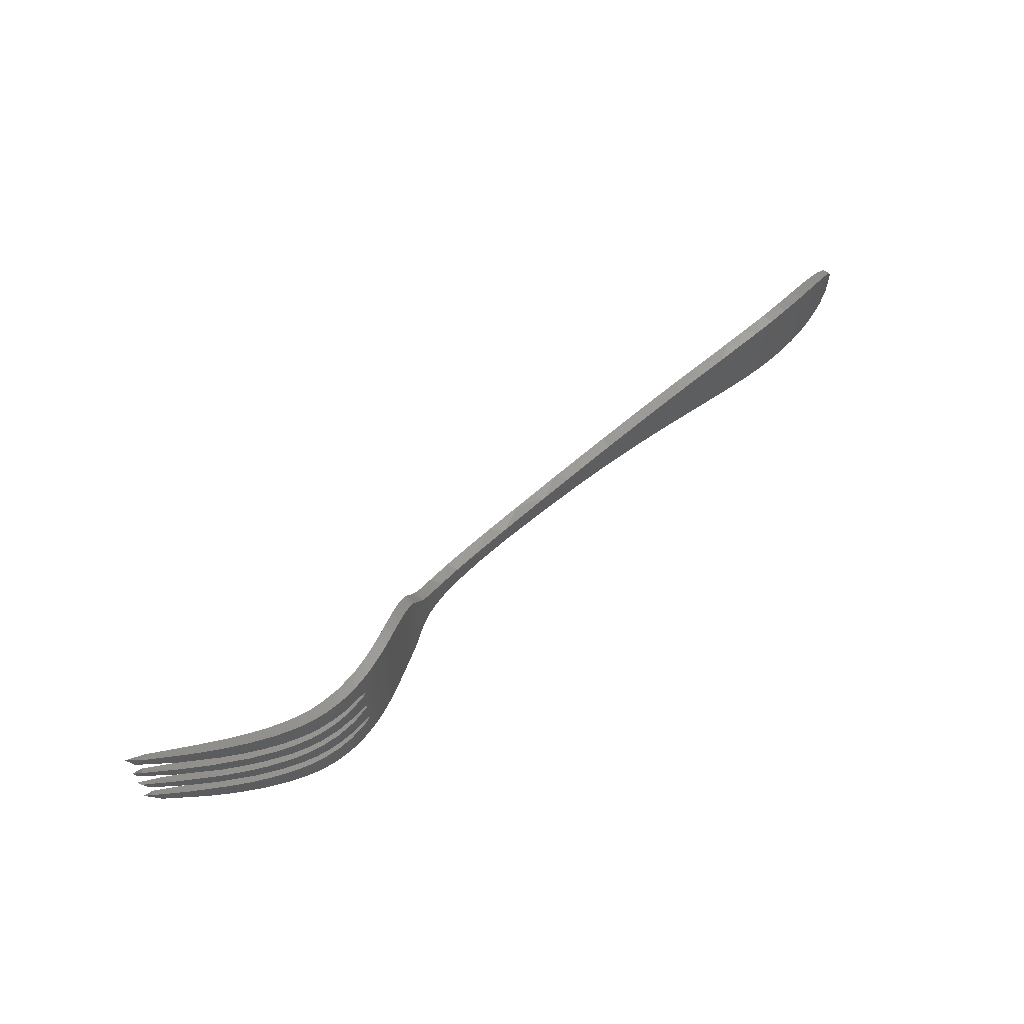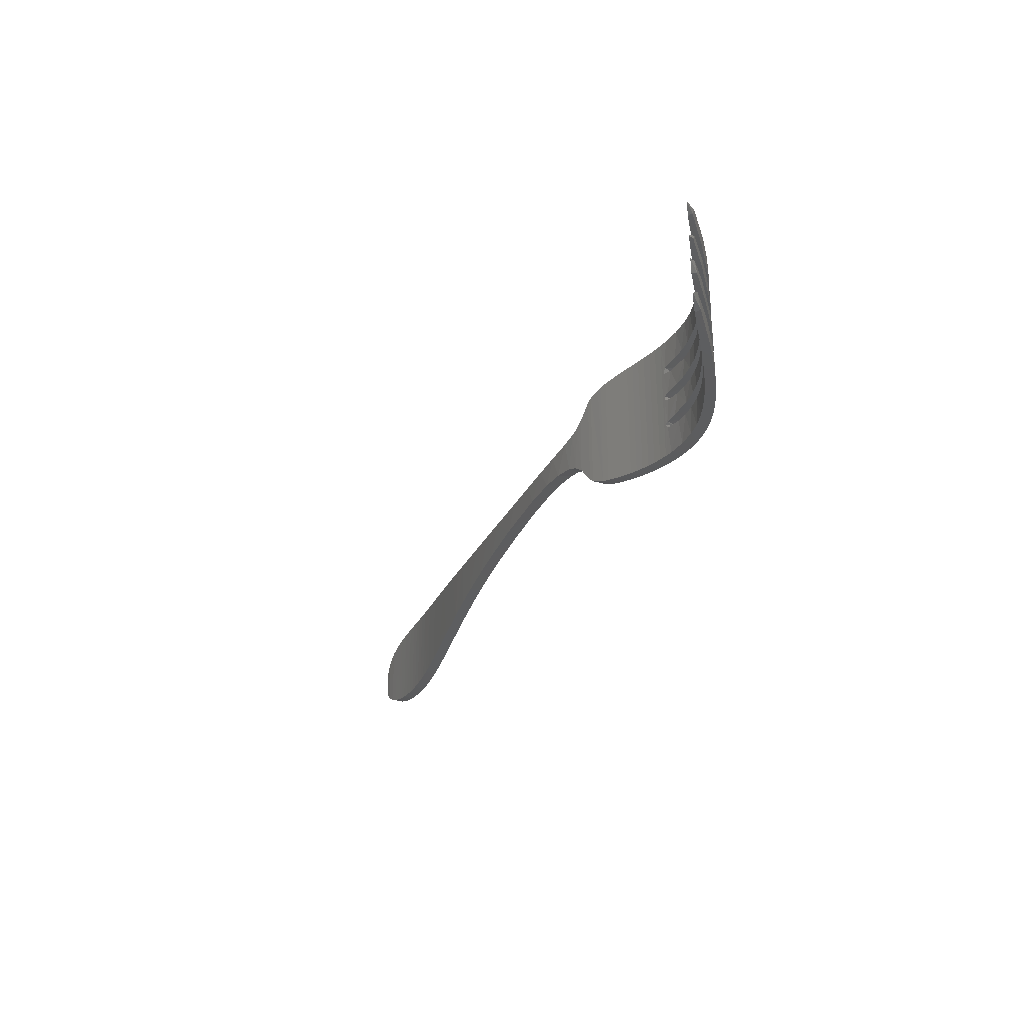
<metadata>
{"format":"stl","ext":"stl","renderer":"f3d","projection":"perspective","resolution":1024,"background":"white","views":[{"elev":60.5,"azim":-45.7,"up":"+Z"},{"elev":-29.5,"azim":-114.9,"up":"+Z"}]}
</metadata>
<code>
# stl→obj: 377 verts, 750 faces
v -39.52 -2.793 8.62
v -37.35 -2.598 14.81
v -39.7 -2.813 15.27
v -36.66 -2.549 9.142
v 46.83 -9.589 19.77
v 45.7 -9.446 4.193
v 50.19 -10 3.75
v 60.77 -10.9 3.161
v 62.74 -10.96 20.66
v 60.77 -10.89 20.69
v 58.76 -10.79 20.63
v 58.76 -10.79 3.22
v 17.48 -5.812 16.33
v 9.816 -5.016 15.64
v 13.79 -5.419 7.867
v -63.73 -7.499 -0.4878
v -65.36 -7.812 24.37
v -63.73 -7.499 24.34
v -65.36 -7.812 -0.5239
v -62.16 -7.128 -0.4204
v -62.16 -7.128 24.27
v -60.63 -6.712 24.2
v -60.63 -6.711 -0.3606
v 54.54 -8.127 20.44
v 54.54 -8.127 3.416
v 52.37 -7.908 3.56
v -57.7 -8.119 24
v -59.13 -8.6 24.1
v -59.13 -8.6 -0.256
v -57.69 -8.118 -0.1555
v -85.42 -6.679 -0.2016
v -82.36 -8.125 -0.3312
v -82.37 -8.123 4.524
v -84.53 -7.11 4.49
v -85.68 -6.531 7.276
v -82.37 -8.123 7.223
v -83.4 -7.684 10.58
v -83.4 -7.684 13.31
v -82.37 -8.123 16.65
v -85.67 -6.531 16.6
v -82.37 -8.123 19.34
v -82.36 -8.125 24.18
v -85.42 -6.679 24.05
v -84.53 -7.11 19.37
v 80.02 -8.644 10.6
v 79.26 -8.515 8.222
v 79.84 -8.59 14.57
v 15.26 -3.234 7.729
v 7.61 -2.471 8.375
v 11.03 -2.799 15.74
v 16.35 -3.351 16.22
v -27.72 -0.1221 14.19
v -23.27 -0.2829 9.692
v -30.71 -0.06936 9.571
v -98.92 2.425 0.6562
v -94.75 -0.7557 4.32
v -101.2 4.277 4.15
v -95.17 -0.4644 10.38
v -101.1 4.168 7.624
v -96.52 0.5631 7.481
v -102.4 5.279 10.16
v -96.52 0.5632 16.39
v -101.1 4.168 16.25
v -95.17 -0.4642 13.5
v -102.4 5.278 13.72
v -101.2 4.277 19.71
v -94.75 -0.7554 19.54
v -98.92 2.425 23.19
v -73.06 -8.229 16.84
v -68.09 -8.183 17.06
v -69.94 -8.289 12.98
v -69.94 -8.289 10.91
v -68.72 -8.221 6.843
v -73.06 -8.229 7.036
v 71.39 -8.585 4.077
v 69.94 -8.625 3.816
v 71.22 -8.59 19.84
v 73.68 -8.512 19.18
v 68.23 -8.657 20.33
v 62.71 -8.626 20.66
v 65.25 -8.671 20.59
v 64.61 -8.663 3.234
v 62.71 -8.626 3.197
v -107.2 9.48 3.666
v -105.7 8.161 1.473
v -106.7 9.063 8.032
v -106.7 9.063 15.84
v -105.7 8.161 22.38
v -107.2 9.479 20.19
v -74.23 -10.42 4.685
v -77.67 -9.782 4.607
v -75.4 -10.27 -0.5233
v -73.82 -10.48 10.76
v -77.76 -9.75 10.68
v -76.18 -10.11 7.11
v -74.23 -10.42 7.065
v -76.18 -10.11 16.76
v -77.75 -9.75 13.21
v -73.82 -10.48 13.12
v -74.23 -10.42 16.81
v -75.4 -10.27 24.37
v -77.67 -9.783 19.26
v -74.23 -10.42 19.18
v -95.65 -0.0803 0.4003
v -95.65 -0.0803 23.45
v -21.35 -0.3798 14.18
v -92.28 -0.2767 23.68
v -90.11 -1.67 19.46
v -94.67 1.352 19.54
v -91.88 -0.5278 16.49
v -89.97 -1.751 13.41
v -93.48 0.5375 13.47
v -93.48 0.5375 10.41
v -89.97 -1.751 10.47
v -91.88 -0.5285 7.382
v -94.67 1.351 4.321
v -90.11 -1.669 4.402
v -92.28 -0.2766 0.165
v 45.67 -7.105 19.65
v 50.16 -7.662 3.753
v 45.67 -7.105 4.197
v 50.16 -7.662 20.1
v -49.7 -5.141 22.7
v -51.02 -5.614 0.8065
v -49.7 -5.141 1.146
v -51.02 -5.614 23.04
v -33.38 -0.09096 14.42
v 42.28 -8.991 19.27
v -84.56 -4.778 19.37
v -86.77 -3.622 19.41
v -85.42 -4.361 24.05
v -87.75 -3.081 16.56
v -84.56 -4.778 16.61
v -85.64 -4.252 13.34
v -85.64 -4.252 10.54
v -84.56 -4.778 7.259
v -87.75 -3.081 7.31
v -85.42 -4.361 -0.2033
v -86.77 -3.622 4.455
v -84.56 -4.778 4.49
v -42.04 -3.139 16.12
v -43.37 -3.379 16.99
v -41.53 -3.051 7.991
v 50.19 -10 20.1
v 73.68 -8.512 4.685
v -19.11 -2.83 14.2
v -27.59 -2.465 14.19
v -26.23 -2.51 9.669
v -18.9 -2.842 9.647
v -106.3 9.874 20.05
v -104.7 8.73 22.55
v -100.4 5.548 19.69
v -106.3 9.908 15.91
v -97.13 3.09 16.39
v -104.2 8.322 13.83
v -104.2 8.322 10.05
v -97.13 3.09 7.488
v -106.3 9.908 7.962
v -106.3 9.874 3.808
v -100.4 5.549 4.172
v -104.7 8.73 1.304
v -70.66 -8.299 24.42
v -69.86 -8.272 19.02
v -72.37 -8.252 19.13
v -72.37 -8.252 13.08
v -72.37 -8.252 10.81
v -72.37 -8.252 4.738
v -69.81 -8.271 4.847
v -70.63 -8.299 -0.5721
v -96.8 2.862 23.37
v -97.15 3.11 13.55
v -97.15 3.111 10.34
v -96.8 2.861 0.4808
v -82.39 -5.785 24.18
v -82.39 -5.785 19.34
v -81.03 -6.359 16.67
v -82.39 -5.785 13.29
v -82.39 -5.785 10.59
v -81.03 -6.359 7.201
v -82.39 -5.785 4.524
v -82.39 -5.785 -0.3263
v -32.6 -2.423 14.38
v -80.27 -6.626 24.25
v -77.17 -7.588 24.34
v -78.21 -7.29 19.27
v -80.27 -6.626 19.3
v -78.21 -7.29 16.72
v -78.21 -7.29 13.22
v -80.27 -6.626 13.26
v -80.27 -6.626 10.63
v -78.21 -7.29 10.67
v -78.21 -7.29 7.151
v -78.21 -7.29 4.597
v -77.17 -7.588 -0.4917
v -80.27 -6.626 -0.3978
v -80.27 -6.626 4.559
v 29.69 -4.946 17.72
v 37.67 -6.025 18.71
v 34.24 -5.554 5.56
v 77.06 -10.05 6.216
v 77.55 -9.966 17.38
v 74.55 -10.42 18.85
v 73.85 -10.51 4.74
v -10.27 -1.024 9.41
v -13.36 -0.8376 14.35
v -48.34 -4.684 1.643
v -47.17 -4.323 21.55
v -48.31 -4.676 22.19
v -47.17 -4.323 2.296
v -46.33 -4.088 2.991
v 41.11 -6.496 4.714
v -7.687 -3.558 14.57
v -7.687 -3.558 9.282
v -67.04 -8.059 24.4
v -66.39 -7.981 18.72
v -66.84 -8.037 12.73
v -66.29 -7.971 6.572
v -66.84 -8.037 11.16
v -67.03 -8.058 -0.5547
v -66.39 -7.98 5.145
v -108.1 11.03 21.5
v -108.1 11.03 2.352
v -89.84 -4.109 0.02227
v -88.07 -5.178 4.435
v -90.34 -3.8 7.353
v -88.14 -5.133 10.5
v -88.14 -5.134 13.38
v -90.34 -3.8 16.52
v -88.07 -5.178 19.43
v -89.84 -4.109 23.83
v -74.99 -7.994 19.2
v -75.39 -7.936 13.16
v -76.21 -7.77 16.76
v -76.21 -7.77 7.111
v -75.4 -7.936 10.72
v -74.99 -7.994 4.665
v -91.22 -3.201 4.384
v -91.22 -3.201 10.45
v -91.22 -3.201 13.43
v -91.22 -3.201 19.48
v 79.51 -9.522 8.512
v 79.82 -9.411 14.62
v -44.97 -3.737 19.05
v -44.01 -3.509 6.228
v -46.33 -4.088 20.86
v -49.73 -2.801 1.137
v -51.05 -3.273 23.05
v -49.86 -2.848 22.76
v -49.06 -2.577 22.47
v -51.05 -3.273 0.8
v 25.2 -4.376 17.18
v 26.32 -4.516 6.534
v 31.99 -7.59 18.01
v 25.23 -6.716 17.18
v 29.72 -7.286 6.122
v 25.23 -6.716 6.662
v 58.73 -8.453 20.63
v 60.75 -8.557 20.69
v 58.73 -8.453 3.221
v -44.06 -1.173 17.69
v -42.93 -0.9458 16.67
v -43.99 -1.158 6.255
v -42.12 -0.8072 7.684
v 20.76 -3.845 7.168
v 20.76 -3.845 16.68
v -108 10.97 9.526
v -107.7 9.945 9.605
v -107.7 9.945 14.28
v -108 10.97 14.35
v 3.257 -2.078 15.16
v -59.16 -6.26 -0.2579
v -59.16 -6.26 24.11
v -57.73 -5.781 24
v -57.73 -5.781 -0.1555
v -68.73 -10.56 -0.574
v -67 -10.4 -0.5536
v -67.48 -10.46 5.004
v -65.94 -10.24 11.37
v -69.61 -10.63 10.91
v -68.09 -10.52 6.803
v -66.38 -10.33 17.28
v -69.61 -10.63 12.97
v -65.94 -10.24 12.52
v -70.74 -10.66 16.91
v -56.32 -7.624 -0.02272
v -56.32 -7.624 23.87
v -89 -2.335 23.87
v -89 -2.335 -0.02011
v 0.2549 -1.823 8.877
v -3.153 -1.55 14.77
v -41.32 -0.6763 15.78
v -40 -0.4976 8.515
v 19.68 -6.059 7.284
v -52.08 -6.013 0.5661
v -52.33 -6.105 23.32
v 66.48 -10.97 20.48
v 62.74 -10.96 3.198
v 66.48 -10.97 3.383
v 69.97 -10.84 20.04
v 68.25 -10.92 3.532
v -46.33 -1.741 20.86
v -46.33 -1.741 2.991
v -47.1 -1.955 21.5
v 71.59 -10.72 4.129
v 73.12 -10.58 19.33
v 69.97 -10.84 3.821
v 54.57 -10.47 20.44
v 52.4 -10.25 20.29
v 52.4 -10.25 3.558
v 54.57 -10.47 3.415
v -1.05 -4.054 14.89
v 2.323 -4.337 8.745
v -38.51 -0.3399 14.99
v -35.62 -0.1604 9.242
v -32.21 -2.419 9.493
v -47.17 -1.975 2.296
v -60.61 -9.052 24.21
v -62.13 -9.468 24.27
v -62.13 -9.468 -0.4193
v -60.6 -9.052 -0.3573
v 8.654 -4.905 8.302
v 4.371 -4.511 15.23
v -65.74 -10.21 6.194
v -65.75 -10.21 17.65
v -65.98 -10.25 6.454
v -65.82 -10.22 5.475
v -65.33 -10.15 -0.5234
v -65.33 -10.15 24.37
v -65.82 -10.22 18.39
v -67.48 -10.46 18.86
v -65.83 -7.882 11.55
v -68 -10.52 24.42
v 37.13 -8.287 5.203
v 56.67 -10.65 20.57
v 56.69 -10.65 3.282
v -71.32 -10.64 4.772
v -70.51 -10.63 -0.5722
v -71.54 -10.63 6.983
v -70.51 -10.63 24.42
v -71.3 -10.64 19.09
v 66.46 -8.672 3.381
v -74.26 -8.084 24.39
v -74.26 -8.084 -0.5412
v -72.35 -10.59 -0.5712
v -72.35 -10.59 24.42
v -65.75 -7.87 6.22
v -65.83 -7.881 12.38
v -65.86 -7.887 17.46
v -56.34 -5.284 23.87
v -56.34 -5.284 -0.02566
v -53.31 -4.129 0.3637
v -54.63 -4.636 23.68
v -63.71 -9.839 24.34
v -63.71 -9.839 -0.4896
v 78.1 -8.452 16.89
v 78.06 -8.45 6.961
v -78.18 -9.63 -0.4608
v -79.33 -9.304 7.172
v -79.33 -9.304 16.7
v -78.18 -9.63 24.31
v 20.79 -6.185 16.68
v 68.22 -8.657 3.529
v -93.45 -1.675 0.2454
v -93.45 -1.675 23.6
v 56.65 -8.309 20.57
v 56.66 -8.31 3.283
v 60.77 -8.558 3.161
v -80.25 -8.966 -0.3986
v -80.25 -8.966 4.559
v -80.25 -8.966 10.63
v -80.25 -8.966 13.26
v -80.25 -8.966 24.25
v -80.25 -8.966 19.3
v -54.62 -6.981 23.68
v -54.61 -6.981 0.1668
v 75.72 -8.453 18.38
v 75.84 -8.45 5.558
f 1 2 3
f 1 4 2
f 5 6 7
f 8 9 10
f 11 12 8
f 8 10 11
f 13 14 15
f 16 17 18
f 16 19 17
f 20 21 22
f 22 23 20
f 24 25 26
f 27 28 29
f 29 30 27
f 31 32 33
f 33 34 31
f 35 36 37
f 38 39 40
f 41 42 43
f 43 44 41
f 45 46 47
f 48 49 50
f 50 51 48
f 52 53 54
f 55 56 57
f 58 59 60
f 58 61 59
f 62 63 64
f 63 65 64
f 66 67 68
f 69 70 71
f 72 73 74
f 75 76 77
f 77 78 75
f 76 79 77
f 80 81 82
f 82 83 80
f 57 84 85
f 86 59 61
f 65 63 87
f 88 89 66
f 90 91 92
f 93 94 95
f 95 96 93
f 97 98 99
f 99 100 97
f 101 102 103
f 55 104 56
f 67 105 68
f 53 52 106
f 107 108 109
f 110 111 112
f 113 114 115
f 116 117 118
f 119 120 121
f 119 122 120
f 123 124 125
f 124 123 126
f 54 127 52
f 5 128 6
f 129 130 131
f 132 133 134
f 135 136 137
f 138 139 140
f 141 142 143
f 144 5 7
f 78 145 75
f 146 147 148
f 148 149 146
f 16 18 21
f 21 20 16
f 150 151 152
f 152 66 150
f 153 154 155
f 156 157 158
f 159 57 160
f 160 161 159
f 162 163 164
f 71 165 69
f 74 166 72
f 167 168 169
f 107 109 170
f 154 110 112
f 112 171 154
f 113 115 157
f 157 172 113
f 173 116 118
f 131 174 175
f 175 129 131
f 133 176 177
f 177 134 133
f 135 178 136
f 178 179 136
f 180 181 138
f 138 140 180
f 182 2 4
f 183 184 185
f 185 186 183
f 187 188 189
f 189 176 187
f 190 191 192
f 192 179 190
f 193 194 195
f 195 196 193
f 197 198 199
f 200 201 202
f 202 203 200
f 106 204 53
f 106 205 204
f 206 207 208
f 208 123 206
f 207 206 209
f 209 210 207
f 198 121 211
f 198 119 121
f 212 146 213
f 146 149 213
f 163 162 214
f 214 215 163
f 70 216 71
f 217 73 72
f 72 218 217
f 219 169 168
f 168 220 219
f 150 221 151
f 161 222 159
f 223 31 224
f 225 35 226
f 227 40 228
f 229 43 230
f 184 231 185
f 232 188 233
f 188 187 233
f 234 192 191
f 191 235 234
f 193 236 194
f 223 224 237
f 225 226 238
f 239 227 228
f 240 229 230
f 241 242 201
f 200 241 201
f 151 170 152
f 171 155 154
f 157 156 172
f 160 173 161
f 142 243 244
f 243 245 210
f 210 244 243
f 245 207 210
f 246 247 248
f 248 249 246
f 246 250 247
f 251 197 252
f 253 254 255
f 254 256 255
f 257 258 259
f 260 261 262
f 261 263 262
f 51 264 48
f 51 265 264
f 266 86 267
f 268 87 269
f 270 50 49
f 271 272 273
f 273 274 271
f 275 276 277
f 278 279 280
f 281 282 283
f 281 284 282
f 30 285 27
f 285 286 27
f 108 287 130
f 130 229 108
f 287 131 130
f 111 132 134
f 134 227 111
f 114 226 135
f 135 137 114
f 117 224 139
f 139 288 117
f 139 138 288
f 107 287 108
f 111 110 132
f 137 115 114
f 117 288 118
f 3 141 143
f 143 1 3
f 289 204 290
f 34 224 31
f 37 226 35
f 40 227 38
f 43 229 44
f 197 199 252
f 211 199 198
f 204 205 290
f 263 261 291
f 291 292 263
f 13 15 293
f 294 124 295
f 124 126 295
f 296 297 298
f 296 9 297
f 299 296 300
f 298 300 296
f 22 272 23
f 271 23 272
f 301 260 302
f 260 262 302
f 302 303 301
f 304 305 299
f 306 304 299
f 307 308 309
f 309 310 307
f 311 212 312
f 212 213 312
f 313 314 292
f 292 291 313
f 147 182 315
f 316 246 303
f 303 302 316
f 246 249 303
f 317 318 319
f 319 320 317
f 321 15 14
f 125 206 123
f 170 109 152
f 160 116 173
f 265 252 264
f 265 251 252
f 322 311 312
f 323 324 278
f 278 325 323
f 323 326 327
f 324 328 329
f 328 330 329
f 327 328 324
f 324 323 327
f 324 281 283
f 324 283 278
f 326 277 327
f 278 280 325
f 331 278 283
f 328 332 330
f 277 276 327
f 155 269 153
f 158 266 156
f 128 333 6
f 334 310 335
f 310 334 307
f 244 143 142
f 300 306 299
f 127 54 314
f 308 7 309
f 7 308 144
f 275 277 336
f 336 337 275
f 338 280 279
f 332 339 340
f 340 330 332
f 147 315 148
f 84 222 85
f 88 221 89
f 203 202 305
f 81 341 82
f 174 42 183
f 183 175 174
f 183 186 175
f 176 189 177
f 178 190 179
f 181 180 195
f 195 32 181
f 180 196 195
f 314 313 127
f 342 162 164
f 164 231 342
f 165 232 69
f 74 235 166
f 167 169 343
f 343 236 167
f 85 55 57
f 66 68 88
f 90 92 344
f 344 336 90
f 96 338 93
f 99 284 100
f 345 101 103
f 103 340 345
f 346 331 347
f 347 19 346
f 220 326 346
f 346 19 220
f 346 217 331
f 19 347 348
f 348 329 215
f 215 17 348
f 348 17 19
f 218 331 217
f 216 70 348
f 348 347 216
f 19 219 220
f 215 214 17
f 273 349 350
f 350 274 273
f 351 350 352
f 12 11 334
f 334 335 12
f 318 353 354
f 354 319 318
f 355 47 46
f 46 356 355
f 182 4 315
f 91 357 92
f 94 358 95
f 97 359 98
f 101 360 102
f 361 13 293
f 79 76 362
f 341 81 79
f 79 362 341
f 304 203 305
f 363 237 56
f 363 223 237
f 225 238 58
f 64 239 228
f 67 240 364
f 240 230 364
f 365 366 25
f 25 24 365
f 320 29 317
f 29 28 317
f 256 254 361
f 361 293 256
f 128 253 333
f 367 259 258
f 258 80 83
f 83 367 258
f 352 247 250
f 250 351 352
f 49 289 270
f 328 327 354
f 354 353 328
f 289 290 270
f 61 267 86
f 87 268 65
f 336 344 337
f 279 93 338
f 284 99 282
f 339 345 340
f 9 8 297
f 368 357 91
f 91 369 368
f 358 94 370
f 371 98 359
f 102 360 372
f 372 373 102
f 368 33 32
f 368 369 33
f 37 36 358
f 358 370 37
f 359 39 38
f 38 371 359
f 42 41 372
f 41 373 372
f 253 255 333
f 295 374 375
f 375 294 295
f 242 241 45
f 350 349 352
f 363 56 104
f 104 118 363
f 60 225 58
f 64 228 62
f 364 107 105
f 105 67 364
f 376 377 145
f 145 78 376
f 377 376 355
f 355 356 377
f 184 342 231
f 233 69 232
f 235 74 234
f 236 343 194
f 374 286 285
f 285 375 374
f 321 14 322
f 322 312 321
f 365 257 259
f 259 366 365
f 122 26 120
f 122 24 26
f 297 8 83
f 83 82 297
f 82 298 297
f 8 367 83
f 82 341 298
f 98 371 188
f 188 232 98
f 371 189 188
f 69 233 97
f 69 97 100
f 138 181 31
f 32 31 181
f 30 29 271
f 271 274 30
f 274 350 30
f 29 320 23
f 23 271 29
f 59 86 158
f 340 164 163
f 210 316 302
f 210 209 316
f 157 60 59
f 70 284 281
f 149 53 204
f 204 213 149
f 67 109 108
f 108 240 67
f 260 301 243
f 301 245 243
f 129 175 44
f 175 41 44
f 351 294 375
f 351 250 294
f 332 328 214
f 328 353 17
f 17 214 328
f 353 18 17
f 57 56 116
f 116 160 57
f 205 106 146
f 146 212 205
f 67 66 109
f 66 152 109
f 348 281 324
f 117 116 56
f 56 237 117
f 226 37 135
f 54 53 148
f 89 221 150
f 1 143 292
f 198 197 253
f 143 262 263
f 143 244 262
f 292 314 4
f 4 1 292
f 278 331 218
f 54 148 315
f 134 38 227
f 325 280 217
f 372 184 183
f 183 42 372
f 184 372 360
f 360 101 184
f 171 64 65
f 47 355 242
f 355 201 242
f 168 167 336
f 69 100 284
f 232 99 98
f 88 68 151
f 28 27 272
f 273 272 27
f 27 349 273
f 272 317 28
f 247 295 126
f 123 248 247
f 247 126 123
f 142 261 260
f 102 373 185
f 373 186 185
f 277 220 168
f 168 336 277
f 375 285 350
f 350 351 375
f 285 30 350
f 239 64 111
f 64 112 111
f 339 332 162
f 162 345 339
f 162 342 345
f 332 214 162
f 84 57 159
f 155 65 268
f 269 155 268
f 315 314 54
f 315 4 314
f 40 39 133
f 133 132 40
f 374 295 352
f 295 247 352
f 193 369 91
f 193 196 369
f 130 129 229
f 129 44 229
f 115 137 225
f 341 300 298
f 341 362 300
f 7 6 120
f 6 121 120
f 244 302 262
f 244 210 302
f 290 205 212
f 320 319 20
f 319 354 16
f 16 20 319
f 20 23 320
f 94 93 235
f 280 338 73
f 218 279 278
f 105 107 170
f 170 68 105
f 196 180 33
f 33 369 196
f 194 343 92
f 343 344 92
f 224 34 140
f 140 139 224
f 310 309 25
f 309 7 26
f 26 25 309
f 7 120 26
f 43 174 131
f 43 42 174
f 312 289 49
f 49 321 312
f 203 75 145
f 203 304 75
f 269 87 153
f 303 208 207
f 142 141 261
f 141 291 261
f 313 3 2
f 279 218 72
f 201 355 376
f 376 202 201
f 222 161 85
f 209 206 316
f 87 63 153
f 90 336 167
f 167 236 90
f 136 36 35
f 35 137 136
f 48 293 15
f 149 148 53
f 187 176 359
f 359 97 233
f 233 187 359
f 256 293 252
f 252 255 256
f 293 264 252
f 237 224 117
f 154 153 63
f 373 41 186
f 41 175 186
f 37 370 190
f 190 178 37
f 178 135 37
f 49 15 321
f 15 49 48
f 323 325 217
f 217 346 323
f 141 3 291
f 283 282 216
f 286 374 349
f 352 349 374
f 349 27 286
f 334 11 258
f 258 257 334
f 334 257 365
f 11 10 258
f 308 307 24
f 24 122 308
f 307 334 365
f 365 24 307
f 47 242 45
f 156 266 267
f 267 61 156
f 288 138 223
f 31 223 138
f 223 118 288
f 158 86 266
f 259 12 335
f 335 310 366
f 366 259 335
f 367 8 12
f 12 259 367
f 310 25 366
f 276 275 219
f 219 19 327
f 327 276 219
f 19 16 354
f 354 327 19
f 182 52 127
f 182 147 52
f 179 358 36
f 36 136 179
f 263 292 143
f 39 359 176
f 176 133 39
f 225 60 115
f 60 157 115
f 329 330 215
f 159 222 84
f 170 151 68
f 231 103 102
f 102 185 231
f 111 227 239
f 155 171 65
f 192 234 358
f 358 179 192
f 234 95 358
f 189 371 38
f 38 177 189
f 38 134 177
f 79 296 299
f 299 77 79
f 78 77 305
f 77 299 305
f 55 161 173
f 2 127 313
f 147 106 52
f 147 146 106
f 254 253 197
f 197 251 254
f 251 265 361
f 361 254 251
f 364 230 107
f 311 270 290
f 311 322 270
f 61 58 172
f 283 347 331
f 13 361 265
f 265 51 13
f 171 112 64
f 206 125 246
f 246 316 206
f 125 124 246
f 253 128 198
f 231 164 103
f 164 340 103
f 63 62 154
f 51 50 13
f 114 113 58
f 58 238 114
f 94 235 191
f 191 370 94
f 191 190 370
f 62 228 110
f 110 154 62
f 368 32 195
f 195 194 368
f 357 368 194
f 194 92 357
f 124 294 250
f 250 246 124
f 211 6 333
f 333 199 211
f 93 279 166
f 166 235 93
f 113 172 58
f 80 10 9
f 81 80 9
f 81 9 296
f 80 258 10
f 318 317 21
f 21 18 318
f 317 22 21
f 353 318 18
f 317 272 22
f 78 305 202
f 202 376 78
f 172 156 61
f 55 85 161
f 151 221 88
f 59 158 157
f 137 35 225
f 342 184 101
f 101 345 342
f 165 282 99
f 99 232 165
f 91 90 236
f 236 193 91
f 223 363 118
f 169 219 275
f 275 337 169
f 169 337 344
f 344 343 169
f 132 110 228
f 338 96 74
f 238 226 114
f 313 291 3
f 127 2 182
f 216 347 283
f 76 304 306
f 306 300 362
f 362 76 306
f 76 75 304
f 204 289 213
f 289 312 213
f 73 217 280
f 282 165 71
f 163 215 330
f 330 340 163
f 260 243 142
f 293 48 264
f 34 33 180
f 180 140 34
f 128 5 119
f 119 198 128
f 200 145 377
f 377 356 200
f 200 203 145
f 212 311 290
f 323 346 326
f 72 166 279
f 252 199 255
f 199 333 255
f 123 208 249
f 249 248 123
f 208 303 249
f 230 131 287
f 230 43 131
f 287 107 230
f 281 348 70
f 46 45 241
f 228 40 132
f 71 216 282
f 220 277 326
f 284 70 69
f 329 348 324
f 241 200 356
f 356 46 241
f 108 229 240
f 74 73 338
f 74 96 95
f 95 234 74
f 50 270 322
f 322 14 50
f 14 13 50
f 5 144 122
f 122 119 5
f 144 308 122
f 296 79 81
f 6 211 121
f 150 66 89
f 173 104 55
f 104 173 118
f 207 245 303
f 245 301 303

</code>
